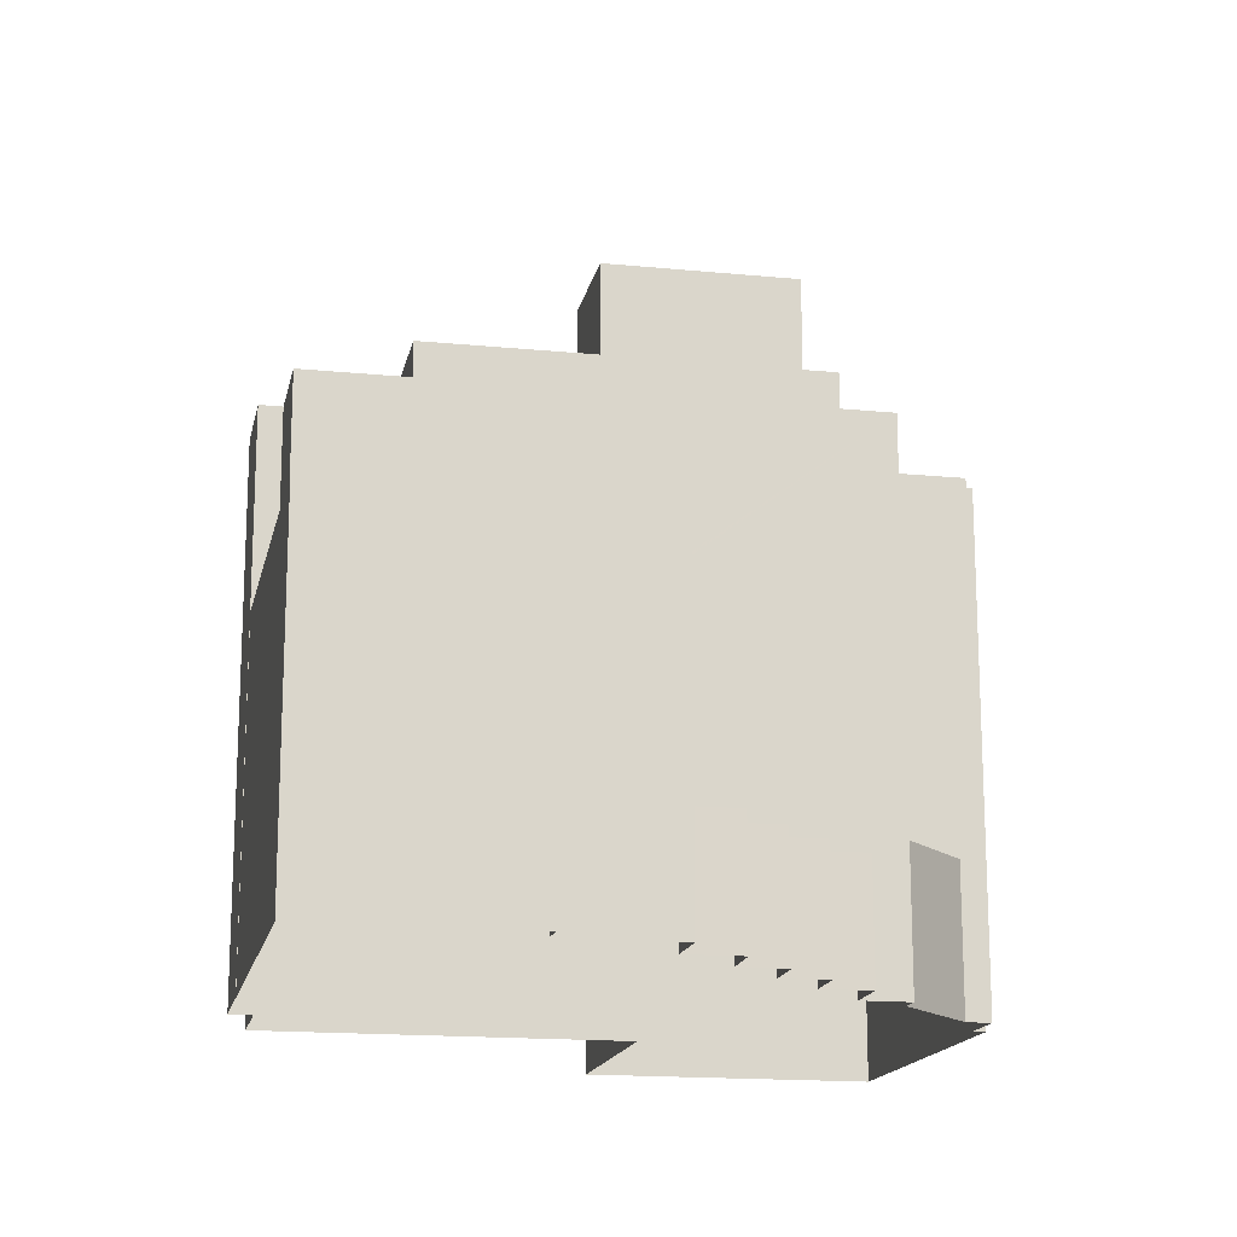
<metadata>
{"format":"obj","ext":"obj","renderer":"f3d","projection":"perspective","resolution":1024,"background":"white","views":[{"elev":-16.3,"azim":85.4,"up":"+Z"}]}
</metadata>
<code>
v 1.225e+04 -1.523e+04 16.69
v 1.225e+04 -1.523e+04 16.69
v 1.225e+04 -1.523e+04 16.69
v 1.225e+04 -1.523e+04 16.69
v 1.223e+04 -1.523e+04 16.69
v 1.225e+04 -1.524e+04 16.69
v 1.223e+04 -1.524e+04 16.69
v 1.226e+04 -1.523e+04 16.69
v 1.226e+04 -1.524e+04 16.69
v 1.226e+04 -1.523e+04 16.69
v 1.226e+04 -1.523e+04 16.69
v 1.225e+04 -1.523e+04 16.69
v 1.227e+04 -1.524e+04 16.69
v 1.227e+04 -1.525e+04 16.69
v 1.227e+04 -1.524e+04 16.69
v 1.227e+04 -1.524e+04 16.69
v 1.226e+04 -1.524e+04 16.69
v 1.226e+04 -1.524e+04 16.69
v 1.226e+04 -1.524e+04 16.69
v 1.225e+04 -1.526e+04 16.69
v 1.225e+04 -1.526e+04 16.69
v 1.227e+04 -1.525e+04 16.69
v 1.227e+04 -1.525e+04 16.69
v 1.226e+04 -1.524e+04 16.69
v 1.225e+04 -1.526e+04 16.69
v 1.225e+04 -1.526e+04 16.69
v 1.225e+04 -1.526e+04 16.69
v 1.225e+04 -1.523e+04 22.57
v 1.225e+04 -1.523e+04 22.57
v 1.225e+04 -1.523e+04 22.57
v 1.225e+04 -1.523e+04 22.57
v 1.225e+04 -1.523e+04 22.57
v 1.225e+04 -1.523e+04 22.82
v 1.225e+04 -1.523e+04 22.82
v 1.225e+04 -1.523e+04 22.82
v 1.225e+04 -1.523e+04 22.82
v 1.225e+04 -1.523e+04 22.82
v 1.225e+04 -1.523e+04 22.82
v 1.225e+04 -1.523e+04 22.82
v 1.225e+04 -1.523e+04 37.59
v 1.225e+04 -1.523e+04 37.59
v 1.225e+04 -1.523e+04 37.59
v 1.225e+04 -1.523e+04 37.59
v 1.225e+04 -1.523e+04 37.59
v 1.225e+04 -1.523e+04 37.59
v 1.225e+04 -1.523e+04 36.59
v 1.225e+04 -1.523e+04 36.59
v 1.225e+04 -1.523e+04 36.59
v 1.225e+04 -1.523e+04 36.59
v 1.225e+04 -1.523e+04 36.59
v 1.225e+04 -1.523e+04 35.33
v 1.225e+04 -1.523e+04 35.33
v 1.225e+04 -1.523e+04 36.59
v 1.225e+04 -1.523e+04 36.33
v 1.225e+04 -1.523e+04 36.33
v 1.225e+04 -1.523e+04 37.68
v 1.225e+04 -1.523e+04 36.59
v 1.225e+04 -1.523e+04 36.59
v 1.225e+04 -1.523e+04 37.68
v 1.225e+04 -1.523e+04 38.68
v 1.225e+04 -1.523e+04 38.68
v 1.225e+04 -1.523e+04 37.59
v 1.225e+04 -1.523e+04 37.59
v 1.225e+04 -1.526e+04 38.83
v 1.225e+04 -1.526e+04 38.83
v 1.225e+04 -1.526e+04 38.83
v 1.225e+04 -1.526e+04 38.83
v 1.225e+04 -1.524e+04 38.83
v 1.225e+04 -1.524e+04 38.83
v 1.224e+04 -1.524e+04 38.83
v 1.225e+04 -1.526e+04 38.83
v 1.225e+04 -1.526e+04 38.83
v 1.225e+04 -1.524e+04 38.83
v 1.225e+04 -1.524e+04 38.83
v 1.223e+04 -1.524e+04 38.83
v 1.224e+04 -1.524e+04 37.83
v 1.223e+04 -1.523e+04 37.83
v 1.224e+04 -1.524e+04 37.83
v 1.224e+04 -1.524e+04 37.83
v 1.225e+04 -1.523e+04 37.83
v 1.225e+04 -1.524e+04 37.83
v 1.225e+04 -1.526e+04 37.83
v 1.225e+04 -1.525e+04 37.83
v 1.226e+04 -1.523e+04 37.83
v 1.226e+04 -1.525e+04 37.83
v 1.226e+04 -1.525e+04 37.83
v 1.225e+04 -1.524e+04 37.83
v 1.225e+04 -1.523e+04 37.83
v 1.225e+04 -1.523e+04 37.83
v 1.225e+04 -1.526e+04 37.83
v 1.225e+04 -1.526e+04 37.83
v 1.225e+04 -1.526e+04 37.83
v 1.225e+04 -1.525e+04 37.83
v 1.225e+04 -1.524e+04 37.83
v 1.224e+04 -1.524e+04 37.83
v 1.225e+04 -1.524e+04 37.83
v 1.225e+04 -1.524e+04 37.83
v 1.225e+04 -1.526e+04 37.83
v 1.225e+04 -1.524e+04 37.83
v 1.224e+04 -1.524e+04 37.83
v 1.225e+04 -1.525e+04 37.83
v 1.225e+04 -1.525e+04 37.83
v 1.225e+04 -1.525e+04 37.83
v 1.225e+04 -1.525e+04 37.83
v 1.225e+04 -1.525e+04 37.83
v 1.225e+04 -1.525e+04 37.83
v 1.225e+04 -1.525e+04 37.83
v 1.225e+04 -1.525e+04 37.83
v 1.225e+04 -1.525e+04 37.83
v 1.225e+04 -1.525e+04 37.83
v 1.225e+04 -1.525e+04 37.83
v 1.225e+04 -1.525e+04 37.83
v 1.225e+04 -1.525e+04 37.83
v 1.225e+04 -1.525e+04 37.83
v 1.225e+04 -1.525e+04 37.83
v 1.225e+04 -1.525e+04 37.83
v 1.225e+04 -1.525e+04 37.83
v 1.224e+04 -1.524e+04 37.83
v 1.224e+04 -1.524e+04 37.83
v 1.224e+04 -1.524e+04 37.83
v 1.224e+04 -1.524e+04 37.83
v 1.224e+04 -1.524e+04 37.83
v 1.224e+04 -1.524e+04 37.83
v 1.224e+04 -1.524e+04 37.83
v 1.224e+04 -1.524e+04 37.83
v 1.224e+04 -1.524e+04 37.83
v 1.224e+04 -1.524e+04 37.83
v 1.224e+04 -1.524e+04 37.83
v 1.224e+04 -1.524e+04 37.83
v 1.224e+04 -1.524e+04 37.83
v 1.224e+04 -1.524e+04 37.83
v 1.224e+04 -1.524e+04 37.83
v 1.224e+04 -1.524e+04 37.83
v 1.224e+04 -1.524e+04 37.83
v 1.224e+04 -1.524e+04 37.83
v 1.225e+04 -1.524e+04 37.83
v 1.224e+04 -1.524e+04 37.83
v 1.224e+04 -1.524e+04 37.83
v 1.224e+04 -1.524e+04 37.83
v 1.224e+04 -1.524e+04 37.83
v 1.224e+04 -1.524e+04 37.83
v 1.224e+04 -1.524e+04 37.83
v 1.224e+04 -1.524e+04 37.83
v 1.224e+04 -1.524e+04 37.83
v 1.224e+04 -1.524e+04 37.83
v 1.225e+04 -1.525e+04 37.83
v 1.225e+04 -1.525e+04 37.83
v 1.225e+04 -1.525e+04 37.83
v 1.225e+04 -1.525e+04 37.83
v 1.225e+04 -1.525e+04 37.83
v 1.225e+04 -1.525e+04 37.83
v 1.225e+04 -1.524e+04 37.83
v 1.225e+04 -1.524e+04 37.83
v 1.225e+04 -1.524e+04 37.83
v 1.225e+04 -1.525e+04 37.83
v 1.225e+04 -1.525e+04 37.83
v 1.225e+04 -1.524e+04 37.83
v 1.225e+04 -1.524e+04 37.83
v 1.225e+04 -1.524e+04 37.83
v 1.225e+04 -1.525e+04 37.83
v 1.225e+04 -1.525e+04 37.83
v 1.225e+04 -1.525e+04 37.83
v 1.225e+04 -1.525e+04 37.83
v 1.225e+04 -1.525e+04 37.83
v 1.225e+04 -1.524e+04 37.83
v 1.225e+04 -1.524e+04 37.83
v 1.225e+04 -1.524e+04 37.83
v 1.225e+04 -1.524e+04 37.83
v 1.225e+04 -1.525e+04 37.83
v 1.225e+04 -1.525e+04 37.83
v 1.225e+04 -1.525e+04 37.83
v 1.225e+04 -1.525e+04 37.83
v 1.225e+04 -1.525e+04 37.83
v 1.225e+04 -1.525e+04 37.83
v 1.225e+04 -1.525e+04 37.83
v 1.225e+04 -1.525e+04 37.83
v 1.226e+04 -1.525e+04 37.83
v 1.225e+04 -1.524e+04 37.83
v 1.225e+04 -1.524e+04 37.83
v 1.225e+04 -1.525e+04 37.83
v 1.225e+04 -1.524e+04 37.83
v 1.225e+04 -1.524e+04 37.83
v 1.226e+04 -1.524e+04 37.83
v 1.226e+04 -1.525e+04 37.83
v 1.226e+04 -1.525e+04 37.83
v 1.225e+04 -1.525e+04 37.83
v 1.225e+04 -1.524e+04 37.83
v 1.225e+04 -1.524e+04 37.83
v 1.225e+04 -1.524e+04 37.83
v 1.225e+04 -1.525e+04 37.83
v 1.225e+04 -1.524e+04 37.83
v 1.225e+04 -1.524e+04 37.83
v 1.226e+04 -1.524e+04 37.83
v 1.225e+04 -1.524e+04 37.83
v 1.225e+04 -1.524e+04 37.83
v 1.225e+04 -1.525e+04 37.83
v 1.225e+04 -1.525e+04 37.83
v 1.225e+04 -1.523e+04 38.83
v 1.225e+04 -1.523e+04 38.83
v 1.225e+04 -1.523e+04 38.83
v 1.225e+04 -1.523e+04 38.83
v 1.223e+04 -1.523e+04 38.83
v 1.223e+04 -1.523e+04 38.83
v 1.225e+04 -1.526e+04 38.83
v 1.226e+04 -1.523e+04 38.83
v 1.225e+04 -1.526e+04 38.83
v 1.225e+04 -1.526e+04 38.83
v 1.226e+04 -1.526e+04 38.83
v 1.226e+04 -1.525e+04 38.83
v 1.226e+04 -1.523e+04 38.83
v 1.225e+04 -1.526e+04 38.83
v 1.226e+04 -1.524e+04 21.27
v 1.226e+04 -1.524e+04 21.27
v 1.227e+04 -1.524e+04 21.27
v 1.226e+04 -1.523e+04 21.27
v 1.226e+04 -1.524e+04 21.27
v 1.226e+04 -1.524e+04 21.27
v 1.226e+04 -1.524e+04 21.27
v 1.226e+04 -1.524e+04 21.27
v 1.226e+04 -1.524e+04 21.27
v 1.226e+04 -1.524e+04 21.27
v 1.226e+04 -1.524e+04 21.52
v 1.226e+04 -1.524e+04 21.52
v 1.226e+04 -1.524e+04 21.52
v 1.226e+04 -1.524e+04 21.52
v 1.226e+04 -1.524e+04 21.52
v 1.226e+04 -1.523e+04 21.52
v 1.226e+04 -1.523e+04 21.52
v 1.226e+04 -1.524e+04 21.52
v 1.226e+04 -1.524e+04 21.52
v 1.226e+04 -1.524e+04 21.52
v 1.226e+04 -1.524e+04 21.52
v 1.226e+04 -1.523e+04 21.52
v 1.227e+04 -1.524e+04 21.52
v 1.226e+04 -1.524e+04 21.52
v 1.227e+04 -1.524e+04 21.52
v 1.227e+04 -1.524e+04 21.52
v 1.226e+04 -1.524e+04 21.52
v 1.226e+04 -1.524e+04 21.52
v 1.227e+04 -1.525e+04 30.82
v 1.227e+04 -1.525e+04 30.82
v 1.227e+04 -1.525e+04 30.82
v 1.227e+04 -1.525e+04 30.82
v 1.225e+04 -1.526e+04 30.82
v 1.225e+04 -1.526e+04 30.82
v 1.227e+04 -1.525e+04 30.82
v 1.227e+04 -1.524e+04 30.82
v 1.227e+04 -1.524e+04 30.82
v 1.226e+04 -1.524e+04 30.82
v 1.226e+04 -1.524e+04 30.82
v 1.227e+04 -1.525e+04 30.82
v 1.225e+04 -1.526e+04 29.82
v 1.225e+04 -1.526e+04 29.82
v 1.226e+04 -1.526e+04 29.82
v 1.227e+04 -1.525e+04 29.82
v 1.226e+04 -1.524e+04 29.82
v 1.227e+04 -1.524e+04 29.82
v 1.227e+04 -1.525e+04 29.82
v 1.227e+04 -1.525e+04 29.82
v 1.225e+04 -1.525e+04 39.5
v 1.225e+04 -1.525e+04 39.5
v 1.225e+04 -1.525e+04 39.5
v 1.225e+04 -1.525e+04 39.5
v 1.225e+04 -1.525e+04 39.5
v 1.225e+04 -1.525e+04 39.5
v 1.225e+04 -1.525e+04 39.5
v 1.225e+04 -1.525e+04 39.5
v 1.225e+04 -1.525e+04 39.5
v 1.225e+04 -1.525e+04 39.5
v 1.225e+04 -1.525e+04 39.5
v 1.225e+04 -1.525e+04 39.5
v 1.225e+04 -1.525e+04 39.5
v 1.225e+04 -1.524e+04 39.5
v 1.225e+04 -1.524e+04 39.5
v 1.225e+04 -1.525e+04 39.5
v 1.225e+04 -1.525e+04 39.5
v 1.225e+04 -1.525e+04 39.5
v 1.225e+04 -1.525e+04 39.5
v 1.225e+04 -1.525e+04 39.5
v 1.224e+04 -1.524e+04 39.92
v 1.224e+04 -1.524e+04 39.92
v 1.224e+04 -1.524e+04 39.92
v 1.224e+04 -1.524e+04 39.92
v 1.225e+04 -1.524e+04 46.05
v 1.225e+04 -1.524e+04 46.05
v 1.225e+04 -1.524e+04 46.05
v 1.225e+04 -1.524e+04 46.05
v 1.224e+04 -1.524e+04 43.86
v 1.225e+04 -1.524e+04 43.86
v 1.225e+04 -1.524e+04 43.86
v 1.225e+04 -1.524e+04 43.86
v 1.225e+04 -1.524e+04 43.86
v 1.225e+04 -1.524e+04 43.86
v 1.225e+04 -1.524e+04 43.86
v 1.225e+04 -1.524e+04 43.86
v 1.225e+04 -1.524e+04 43.86
v 1.225e+04 -1.524e+04 43.86
v 1.225e+04 -1.524e+04 46.86
v 1.224e+04 -1.524e+04 46.86
v 1.225e+04 -1.524e+04 46.86
v 1.224e+04 -1.524e+04 46.86
v 1.225e+04 -1.524e+04 46.86
v 1.225e+04 -1.524e+04 46.86
v 1.225e+04 -1.524e+04 46.86
v 1.225e+04 -1.524e+04 46.86
v 1.225e+04 -1.524e+04 40.87
v 1.225e+04 -1.524e+04 40.87
v 1.225e+04 -1.523e+04 40.87
v 1.226e+04 -1.525e+04 40.87
v 1.226e+04 -1.525e+04 40.87
v 1.225e+04 -1.525e+04 40.87
v 1.225e+04 -1.525e+04 40.87
v 1.225e+04 -1.525e+04 40.87
v 1.225e+04 -1.525e+04 40.87
v 1.225e+04 -1.524e+04 40.87
v 1.225e+04 -1.524e+04 40.87
v 1.225e+04 -1.524e+04 40.87
v 1.225e+04 -1.524e+04 40.87
v 1.224e+04 -1.524e+04 40.87
v 1.224e+04 -1.524e+04 40.87
v 1.224e+04 -1.524e+04 40.87
v 1.224e+04 -1.524e+04 40.87
v 1.224e+04 -1.524e+04 40.87
v 1.224e+04 -1.524e+04 40.87
v 1.224e+04 -1.524e+04 39.92
v 1.224e+04 -1.524e+04 39.92
v 1.224e+04 -1.524e+04 39.92
v 1.224e+04 -1.524e+04 39.92
v 1.224e+04 -1.524e+04 39.92
v 1.224e+04 -1.524e+04 39.92
v 1.224e+04 -1.524e+04 39.92
v 1.224e+04 -1.524e+04 39.92
v 1.224e+04 -1.524e+04 39.92
v 1.224e+04 -1.524e+04 39.92
v 1.224e+04 -1.524e+04 39.92
v 1.224e+04 -1.524e+04 39.92
v 1.225e+04 -1.525e+04 39.6
v 1.225e+04 -1.525e+04 39.6
v 1.225e+04 -1.525e+04 39.6
v 1.225e+04 -1.525e+04 39.6
v 1.225e+04 -1.524e+04 39.6
v 1.225e+04 -1.524e+04 39.6
v 1.225e+04 -1.524e+04 39.6
v 1.226e+04 -1.524e+04 39.6
v 1.225e+04 -1.524e+04 39.6
v 1.225e+04 -1.524e+04 39.6
v 1.225e+04 -1.525e+04 39.6
v 1.226e+04 -1.524e+04 39.6
v 1.225e+04 -1.524e+04 39.6
v 1.225e+04 -1.524e+04 39.6
v 1.225e+04 -1.524e+04 39.6
v 1.225e+04 -1.524e+04 39.6
v 1.225e+04 -1.524e+04 40.42
v 1.225e+04 -1.524e+04 40.42
v 1.225e+04 -1.524e+04 40.42
v 1.225e+04 -1.524e+04 40.42
v 1.225e+04 -1.525e+04 39.5
v 1.226e+04 -1.525e+04 39.5
v 1.226e+04 -1.525e+04 39.5
v 1.225e+04 -1.525e+04 39.5
v 1.225e+04 -1.525e+04 39.5
v 1.225e+04 -1.525e+04 39.5
v 1.225e+04 -1.525e+04 39.5
v 1.225e+04 -1.525e+04 39.5
f 1 2 3
f 4 1 5
f 6 7 5
f 8 9 10
f 11 10 12
f 13 14 15
f 16 15 17
f 18 17 19
f 3 12 6
f 6 20 21
f 22 23 14
f 24 19 9
f 25 20 26
f 26 27 25
f 14 23 26
f 3 6 1
f 6 5 1
f 10 9 6
f 12 10 6
f 14 26 15
f 15 26 17
f 17 26 19
f 26 20 6
f 6 9 19
f 26 6 19
f 28 29 30
f 30 29 31
f 29 32 31
f 33 34 35
f 36 37 38
f 36 39 37
f 40 41 42
f 41 43 42
f 42 44 45
f 42 43 44
f 46 47 48
f 48 47 49
f 47 50 49
f 51 52 50
f 53 51 50
f 54 55 41
f 40 54 41
f 56 57 58
f 56 59 57
f 60 61 62
f 63 60 62
f 64 65 66
f 66 65 67
f 68 69 70
f 65 71 72
f 73 69 68
f 71 74 73
f 65 64 71
f 75 68 70
f 68 72 73
f 71 73 72
f 76 77 78
f 79 80 77
f 81 82 83
f 84 85 86
f 87 88 80
f 88 89 84
f 90 91 92
f 93 82 90
f 94 95 78
f 96 81 97
f 98 90 92
f 86 85 98
f 95 94 99
f 87 89 88
f 79 87 80
f 79 76 100
f 95 76 78
f 84 89 85
f 101 102 103
f 97 104 105
f 103 106 107
f 105 104 108
f 106 109 107
f 81 102 104
f 110 111 112
f 85 93 90
f 111 110 113
f 114 115 116
f 83 82 93
f 106 117 115
f 116 117 110
f 110 117 113
f 83 117 102
f 76 79 77
f 81 83 102
f 81 104 97
f 85 90 98
f 102 106 103
f 115 117 116
f 102 117 106
f 118 119 120
f 121 119 122
f 123 121 122
f 122 119 118
f 124 125 126
f 127 128 129
f 127 129 130
f 124 131 125
f 129 128 132
f 133 130 124
f 133 124 126
f 129 124 130
f 134 127 130
f 127 134 135
f 135 134 136
f 126 137 133
f 136 137 126
f 134 137 136
f 138 120 139
f 140 138 139
f 138 118 120
f 141 123 122
f 142 123 141
f 142 141 143
f 140 143 138
f 143 141 138
f 125 144 139
f 139 144 140
f 145 142 143
f 145 128 142
f 131 144 125
f 131 145 144
f 128 145 132
f 132 145 131
f 111 146 112
f 147 115 114
f 146 148 112
f 149 146 150
f 151 152 153
f 149 148 146
f 114 149 147
f 96 97 154
f 154 155 151
f 150 155 156
f 96 154 153
f 153 152 157
f 158 159 157
f 152 158 157
f 108 160 105
f 160 156 105
f 156 155 154
f 103 161 101
f 107 109 162
f 163 162 150
f 103 163 161
f 161 150 160
f 147 149 164
f 162 109 164
f 162 149 150
f 154 151 153
f 160 150 156
f 163 150 161
f 162 164 149
f 165 166 167
f 165 168 166
f 169 170 171
f 172 173 171
f 174 175 176
f 177 175 174
f 172 178 179
f 170 180 171
f 178 180 177
f 180 175 177
f 172 171 180
f 178 172 180
f 181 182 159
f 183 184 182
f 185 146 184
f 146 186 150
f 158 181 159
f 152 151 187
f 167 152 165
f 151 188 187
f 181 189 182
f 166 168 189
f 169 186 190
f 178 177 191
f 192 191 193
f 187 188 194
f 169 190 170
f 195 194 183
f 152 187 165
f 193 184 183
f 168 195 183
f 187 194 195
f 176 196 174
f 190 186 196
f 197 174 146
f 197 146 185
f 177 185 184
f 189 183 182
f 196 186 146
f 189 168 183
f 177 184 191
f 191 184 193
f 174 196 146
f 198 199 200
f 199 201 200
f 70 202 75
f 200 201 202
f 203 202 70
f 200 202 203
f 67 204 66
f 198 205 199
f 206 207 204
f 206 208 209
f 205 208 210
f 199 205 210
f 211 207 206
f 204 207 66
f 209 208 205
f 211 206 209
f 212 213 214
f 215 216 217
f 213 218 219
f 214 213 220
f 217 216 220
f 219 221 217
f 213 219 220
f 219 217 220
f 222 223 224
f 225 226 222
f 227 226 225
f 227 228 229
f 230 231 232
f 230 224 223
f 233 228 227
f 234 235 236
f 232 231 235
f 237 235 234
f 232 235 237
f 238 230 232
f 225 222 239
f 233 227 225
f 238 224 230
f 222 224 239
f 240 241 242
f 242 243 244
f 244 243 245
f 240 246 241
f 247 246 248
f 249 247 248
f 250 247 249
f 251 246 247
f 241 246 251
f 242 241 243
f 252 253 254
f 255 256 254
f 257 256 255
f 254 253 258
f 255 258 259
f 255 254 258
f 260 261 262
f 260 263 261
f 264 265 266
f 264 267 265
f 268 269 270
f 268 271 269
f 272 273 274
f 272 275 273
f 276 277 278
f 276 279 277
f 280 281 282
f 280 283 281
f 284 285 286
f 284 287 285
f 288 289 290
f 291 288 292
f 289 293 290
f 288 290 292
f 294 295 293
f 296 291 292
f 296 297 291
f 297 295 294
f 293 295 290
f 297 296 295
f 298 299 300
f 298 301 299
f 300 302 298
f 303 299 304
f 303 305 302
f 304 299 301
f 298 302 305
f 305 303 304
f 306 307 308
f 309 308 310
f 311 312 313
f 314 311 313
f 312 309 310
f 315 307 316
f 313 312 310
f 310 308 315
f 308 307 315
f 317 318 319
f 320 317 319
f 320 321 322
f 321 323 324
f 321 324 322
f 320 319 321
f 325 326 327
f 325 328 326
f 329 330 331
f 332 329 331
f 333 334 335
f 336 333 335
f 337 338 339
f 337 339 340
f 340 339 341
f 341 342 343
f 343 342 344
f 345 346 342
f 339 347 345
f 344 342 348
f 339 345 341
f 341 345 342
f 349 350 351
f 352 349 351
f 353 354 355
f 356 353 355
f 357 358 359
f 360 357 359
f 361 362 363
f 364 361 363
f 35 34 31
f 32 35 31
f 28 30 37
f 39 28 37
f 3 38 12
f 3 36 38
f 3 2 36
f 2 43 36
f 28 39 29
f 29 39 41
f 36 43 41
f 39 36 41
f 1 43 2
f 1 44 43
f 53 50 47
f 48 49 42
f 45 48 42
f 40 42 49
f 50 40 49
f 54 40 50
f 52 54 50
f 32 29 35
f 33 35 55
f 29 41 55
f 35 29 55
f 53 47 51
f 47 62 61
f 51 47 61
f 59 63 57
f 59 60 63
f 63 62 57
f 58 57 46
f 46 57 47
f 57 62 47
f 1 4 44
f 56 58 199
f 4 201 44
f 48 58 46
f 201 199 45
f 201 45 44
f 48 45 58
f 58 45 199
f 253 252 245
f 26 244 27
f 252 206 245
f 27 244 204
f 245 206 204
f 244 245 204
f 204 25 27
f 204 67 25
f 67 20 25
f 67 65 20
f 65 21 20
f 65 72 21
f 6 72 68
f 6 21 72
f 68 7 6
f 68 75 7
f 75 5 7
f 75 202 5
f 201 4 5
f 202 201 5
f 56 199 60
f 34 33 55
f 31 34 37
f 30 31 37
f 12 38 11
f 61 199 210
f 59 56 60
f 52 51 54
f 11 38 210
f 54 51 61
f 38 37 55
f 60 199 61
f 55 54 61
f 37 34 55
f 55 61 210
f 38 55 210
f 250 254 256
f 254 250 208
f 249 220 229
f 250 210 208
f 220 216 229
f 11 228 10
f 249 210 250
f 210 228 11
f 229 228 249
f 249 228 210
f 252 254 208
f 206 252 208
f 209 86 98
f 211 209 98
f 207 98 92
f 207 211 98
f 66 92 91
f 66 207 92
f 66 91 90
f 64 66 90
f 64 90 82
f 71 64 82
f 81 74 71
f 82 81 71
f 69 78 70
f 69 94 78
f 70 78 77
f 203 70 77
f 203 77 80
f 200 203 80
f 198 200 80
f 88 198 80
f 205 198 88
f 84 205 88
f 209 205 84
f 86 209 84
f 229 215 227
f 229 216 215
f 227 215 217
f 226 227 217
f 226 217 221
f 222 226 221
f 223 221 219
f 223 222 221
f 230 219 218
f 230 223 219
f 231 230 218
f 213 231 218
f 235 213 212
f 235 231 213
f 214 235 212
f 214 236 235
f 225 9 8
f 233 225 8
f 239 24 9
f 225 239 9
f 224 19 24
f 239 224 24
f 238 18 19
f 224 238 19
f 18 232 17
f 18 238 232
f 237 16 17
f 232 237 17
f 234 16 237
f 234 15 16
f 10 233 8
f 10 228 233
f 214 220 236
f 15 234 13
f 220 249 236
f 13 234 248
f 236 249 248
f 234 236 248
f 246 14 13
f 248 246 13
f 240 22 14
f 246 240 14
f 242 23 22
f 240 242 22
f 26 242 244
f 26 23 242
f 243 259 258
f 243 241 259
f 245 258 253
f 245 243 258
f 250 257 247
f 250 256 257
f 251 257 255
f 251 247 257
f 251 255 259
f 241 251 259
f 260 262 114
f 260 114 116
f 262 149 114
f 149 261 148
f 149 262 261
f 148 261 112
f 112 263 110
f 112 261 263
f 263 260 116
f 110 263 116
f 264 266 109
f 264 109 106
f 266 164 109
f 164 265 147
f 164 266 265
f 265 115 147
f 265 267 115
f 267 264 106
f 115 267 106
f 103 270 163
f 103 268 270
f 163 269 162
f 163 270 269
f 269 271 107
f 162 269 107
f 271 268 103
f 107 271 103
f 97 273 154
f 97 274 273
f 154 275 156
f 154 273 275
f 156 272 105
f 156 275 272
f 272 274 97
f 105 272 97
f 276 278 108
f 276 108 104
f 278 160 108
f 160 277 161
f 160 278 277
f 161 277 101
f 101 279 102
f 101 277 279
f 279 276 104
f 102 279 104
f 122 282 141
f 122 280 282
f 141 281 138
f 141 282 281
f 281 283 118
f 138 281 118
f 283 280 122
f 118 283 122
f 292 286 285
f 296 292 285
f 296 285 287
f 295 296 287
f 290 287 284
f 290 295 287
f 292 284 286
f 292 290 284
f 289 298 293
f 293 305 294
f 293 298 305
f 298 289 288
f 301 298 288
f 297 304 291
f 291 301 288
f 291 304 301
f 305 297 294
f 305 304 297
f 135 136 318
f 100 324 79
f 69 317 99
f 94 69 99
f 323 135 318
f 299 324 323
f 299 79 324
f 318 317 300
f 299 318 300
f 73 317 69
f 300 317 73
f 299 323 318
f 87 79 306
f 79 299 306
f 306 303 307
f 306 299 303
f 307 303 316
f 157 316 153
f 153 316 302
f 316 303 302
f 74 300 73
f 302 300 74
f 302 96 153
f 74 81 96
f 302 74 96
f 320 322 76
f 95 320 76
f 87 308 89
f 87 306 308
f 76 322 324
f 100 76 324
f 89 309 85
f 89 308 309
f 93 309 312
f 93 85 309
f 312 311 83
f 93 312 83
f 83 314 117
f 83 311 314
f 117 313 113
f 117 314 313
f 113 313 111
f 111 313 146
f 146 310 184
f 146 313 310
f 310 315 182
f 184 310 182
f 315 316 159
f 315 159 182
f 316 157 159
f 128 127 323
f 321 142 128
f 127 135 323
f 321 123 142
f 121 123 321
f 321 128 323
f 121 319 119
f 121 321 319
f 125 319 318
f 319 120 119
f 318 136 126
f 139 120 319
f 125 318 126
f 139 319 125
f 317 95 99
f 317 320 95
f 327 326 129
f 132 327 129
f 129 328 124
f 129 326 328
f 124 325 131
f 124 328 325
f 325 327 132
f 131 325 132
f 332 331 134
f 130 332 134
f 134 330 137
f 134 331 330
f 330 329 133
f 137 330 133
f 329 332 130
f 133 329 130
f 143 335 145
f 143 336 335
f 145 334 144
f 145 335 334
f 334 333 140
f 144 334 140
f 333 336 143
f 140 333 143
f 179 178 345
f 178 191 346
f 345 178 346
f 179 347 172
f 179 345 347
f 347 339 173
f 172 347 173
f 173 338 171
f 173 339 338
f 186 169 337
f 169 171 338
f 337 169 338
f 155 150 340
f 150 186 337
f 340 150 337
f 188 151 341
f 151 155 340
f 341 151 340
f 341 343 194
f 188 341 194
f 343 344 183
f 194 343 183
f 183 348 193
f 183 344 348
f 348 342 192
f 193 348 192
f 192 346 191
f 192 342 346
f 165 351 168
f 165 352 351
f 350 195 168
f 351 350 168
f 187 350 349
f 187 195 350
f 165 349 352
f 165 187 349
f 355 181 158
f 356 355 158
f 181 354 189
f 181 355 354
f 354 353 167
f 189 354 166
f 353 152 167
f 354 167 166
f 353 356 158
f 152 353 158
f 360 177 174
f 360 359 177
f 177 358 185
f 177 359 358
f 197 358 357
f 197 185 358
f 357 360 174
f 197 357 174
f 180 170 363
f 170 190 364
f 170 364 363
f 180 362 175
f 180 363 362
f 196 176 361
f 176 175 362
f 361 176 362
f 361 364 190
f 196 361 190

</code>
